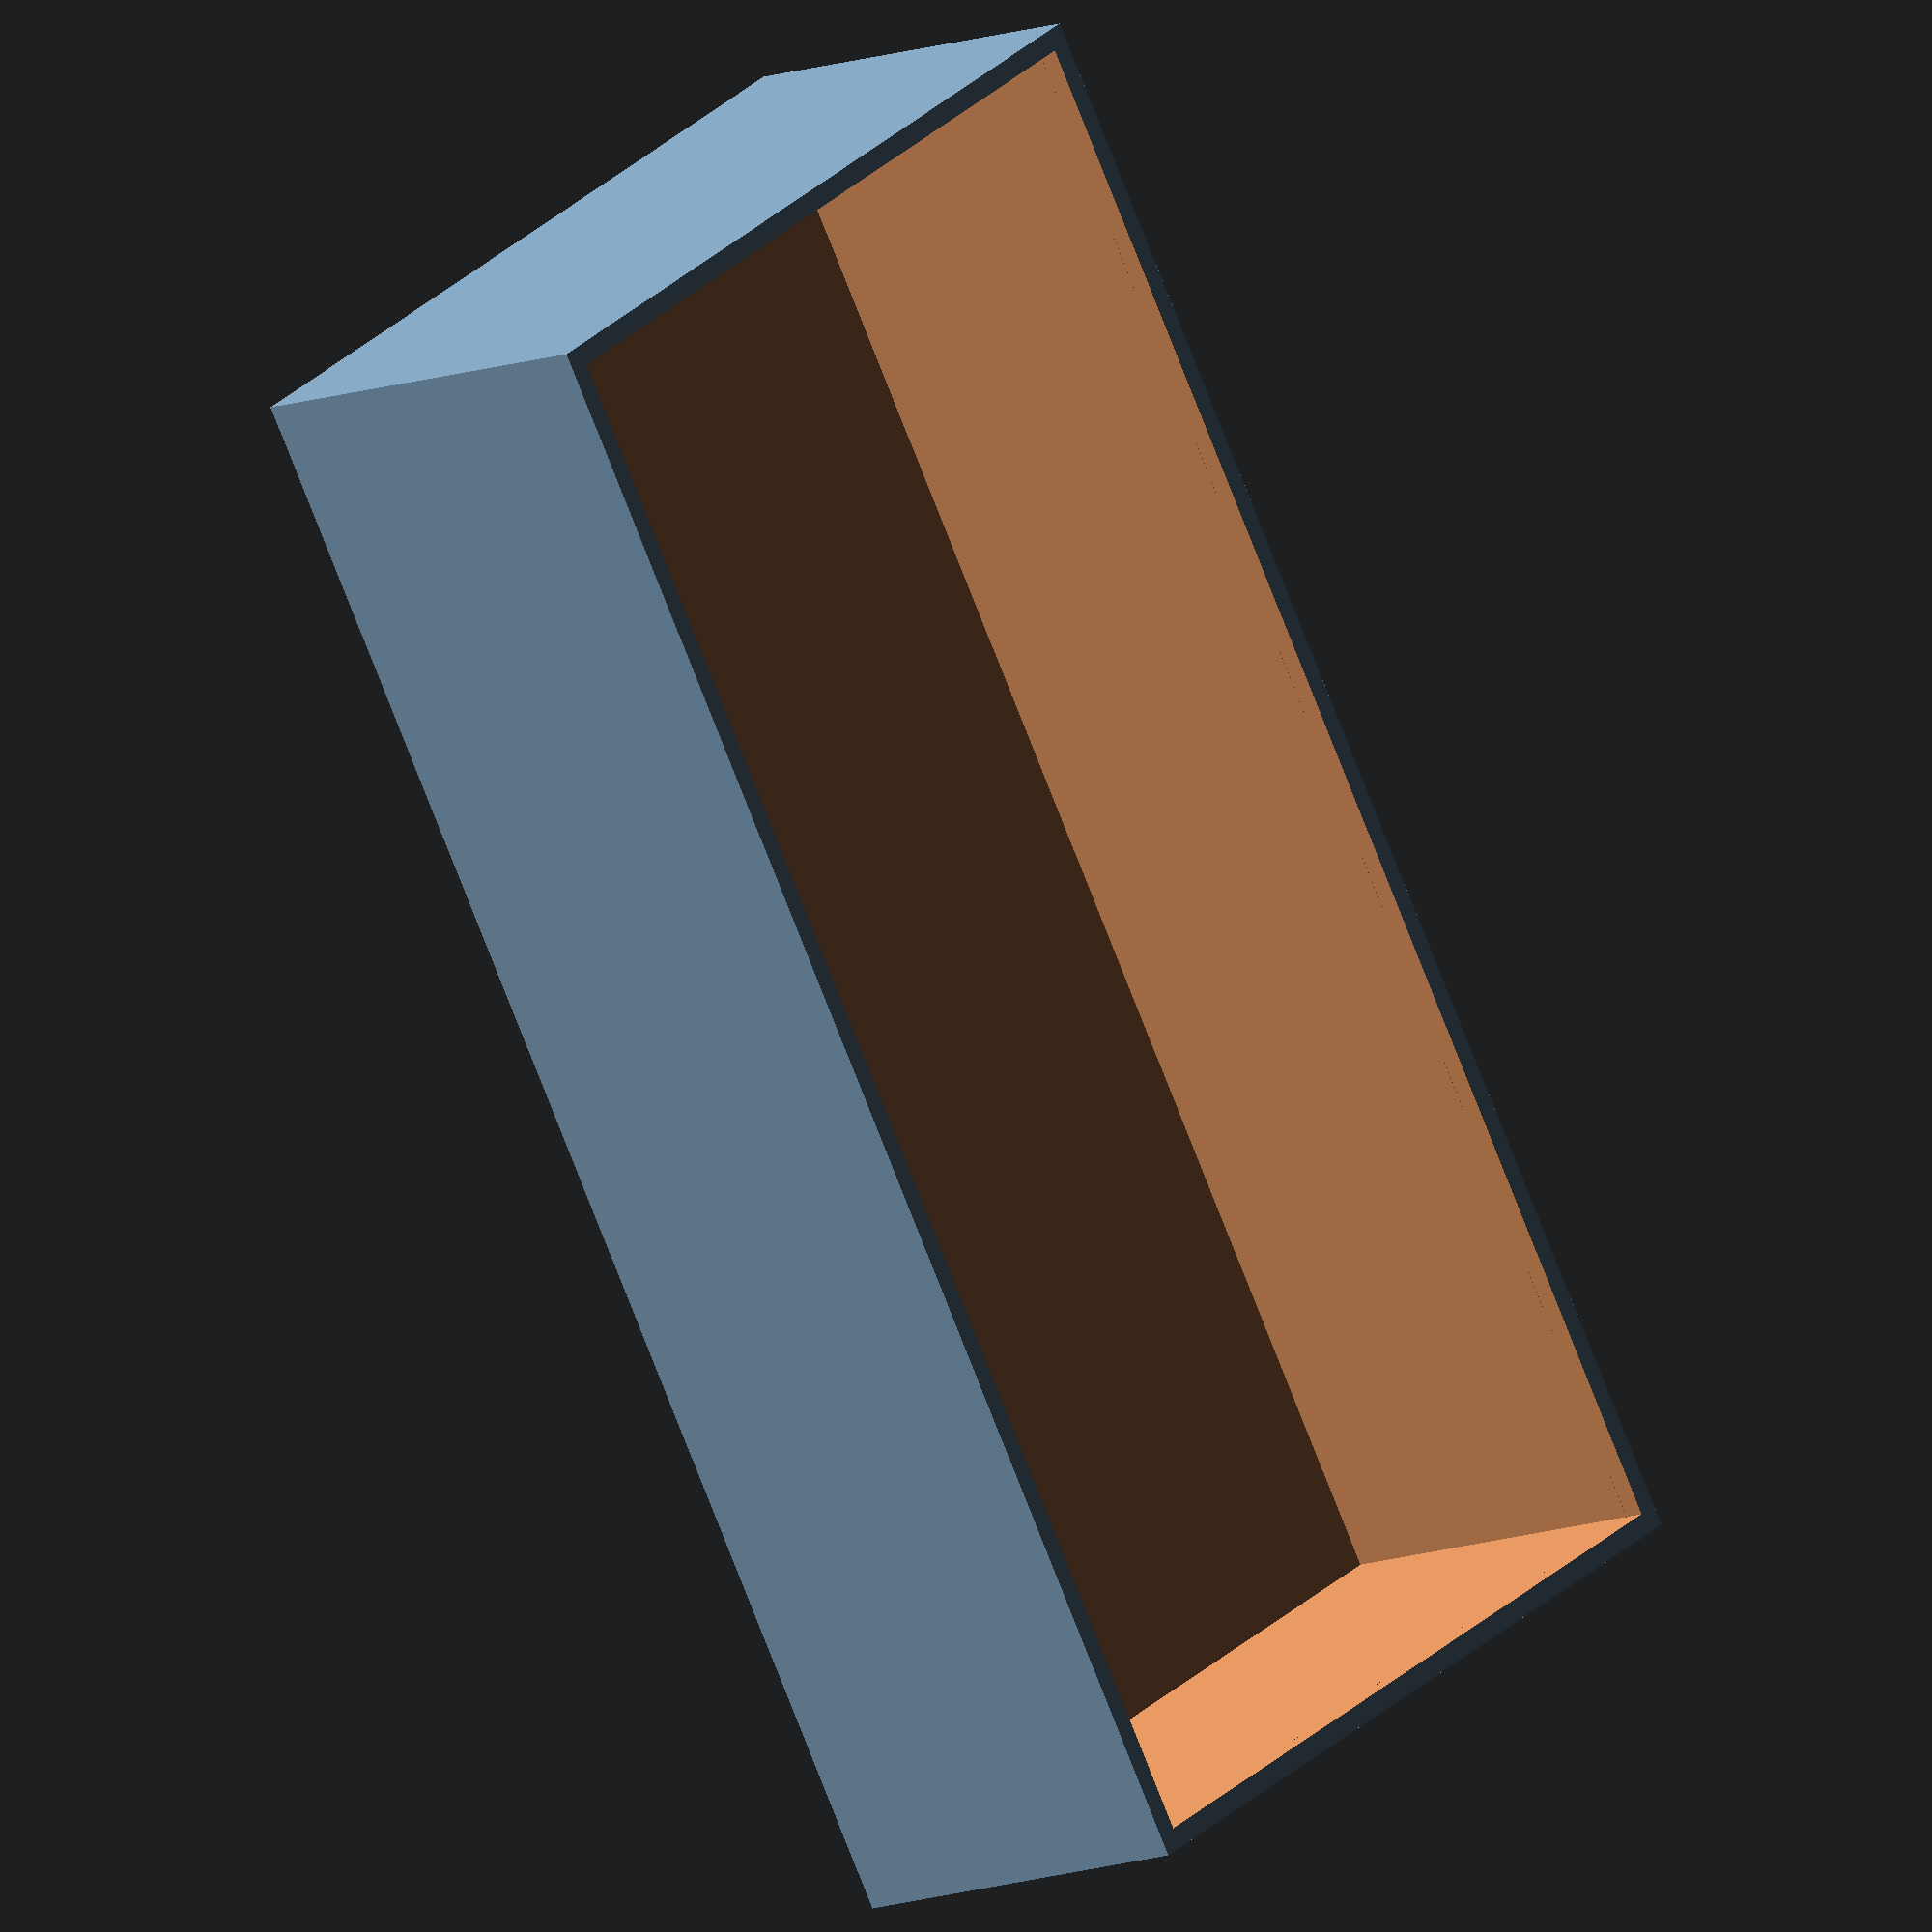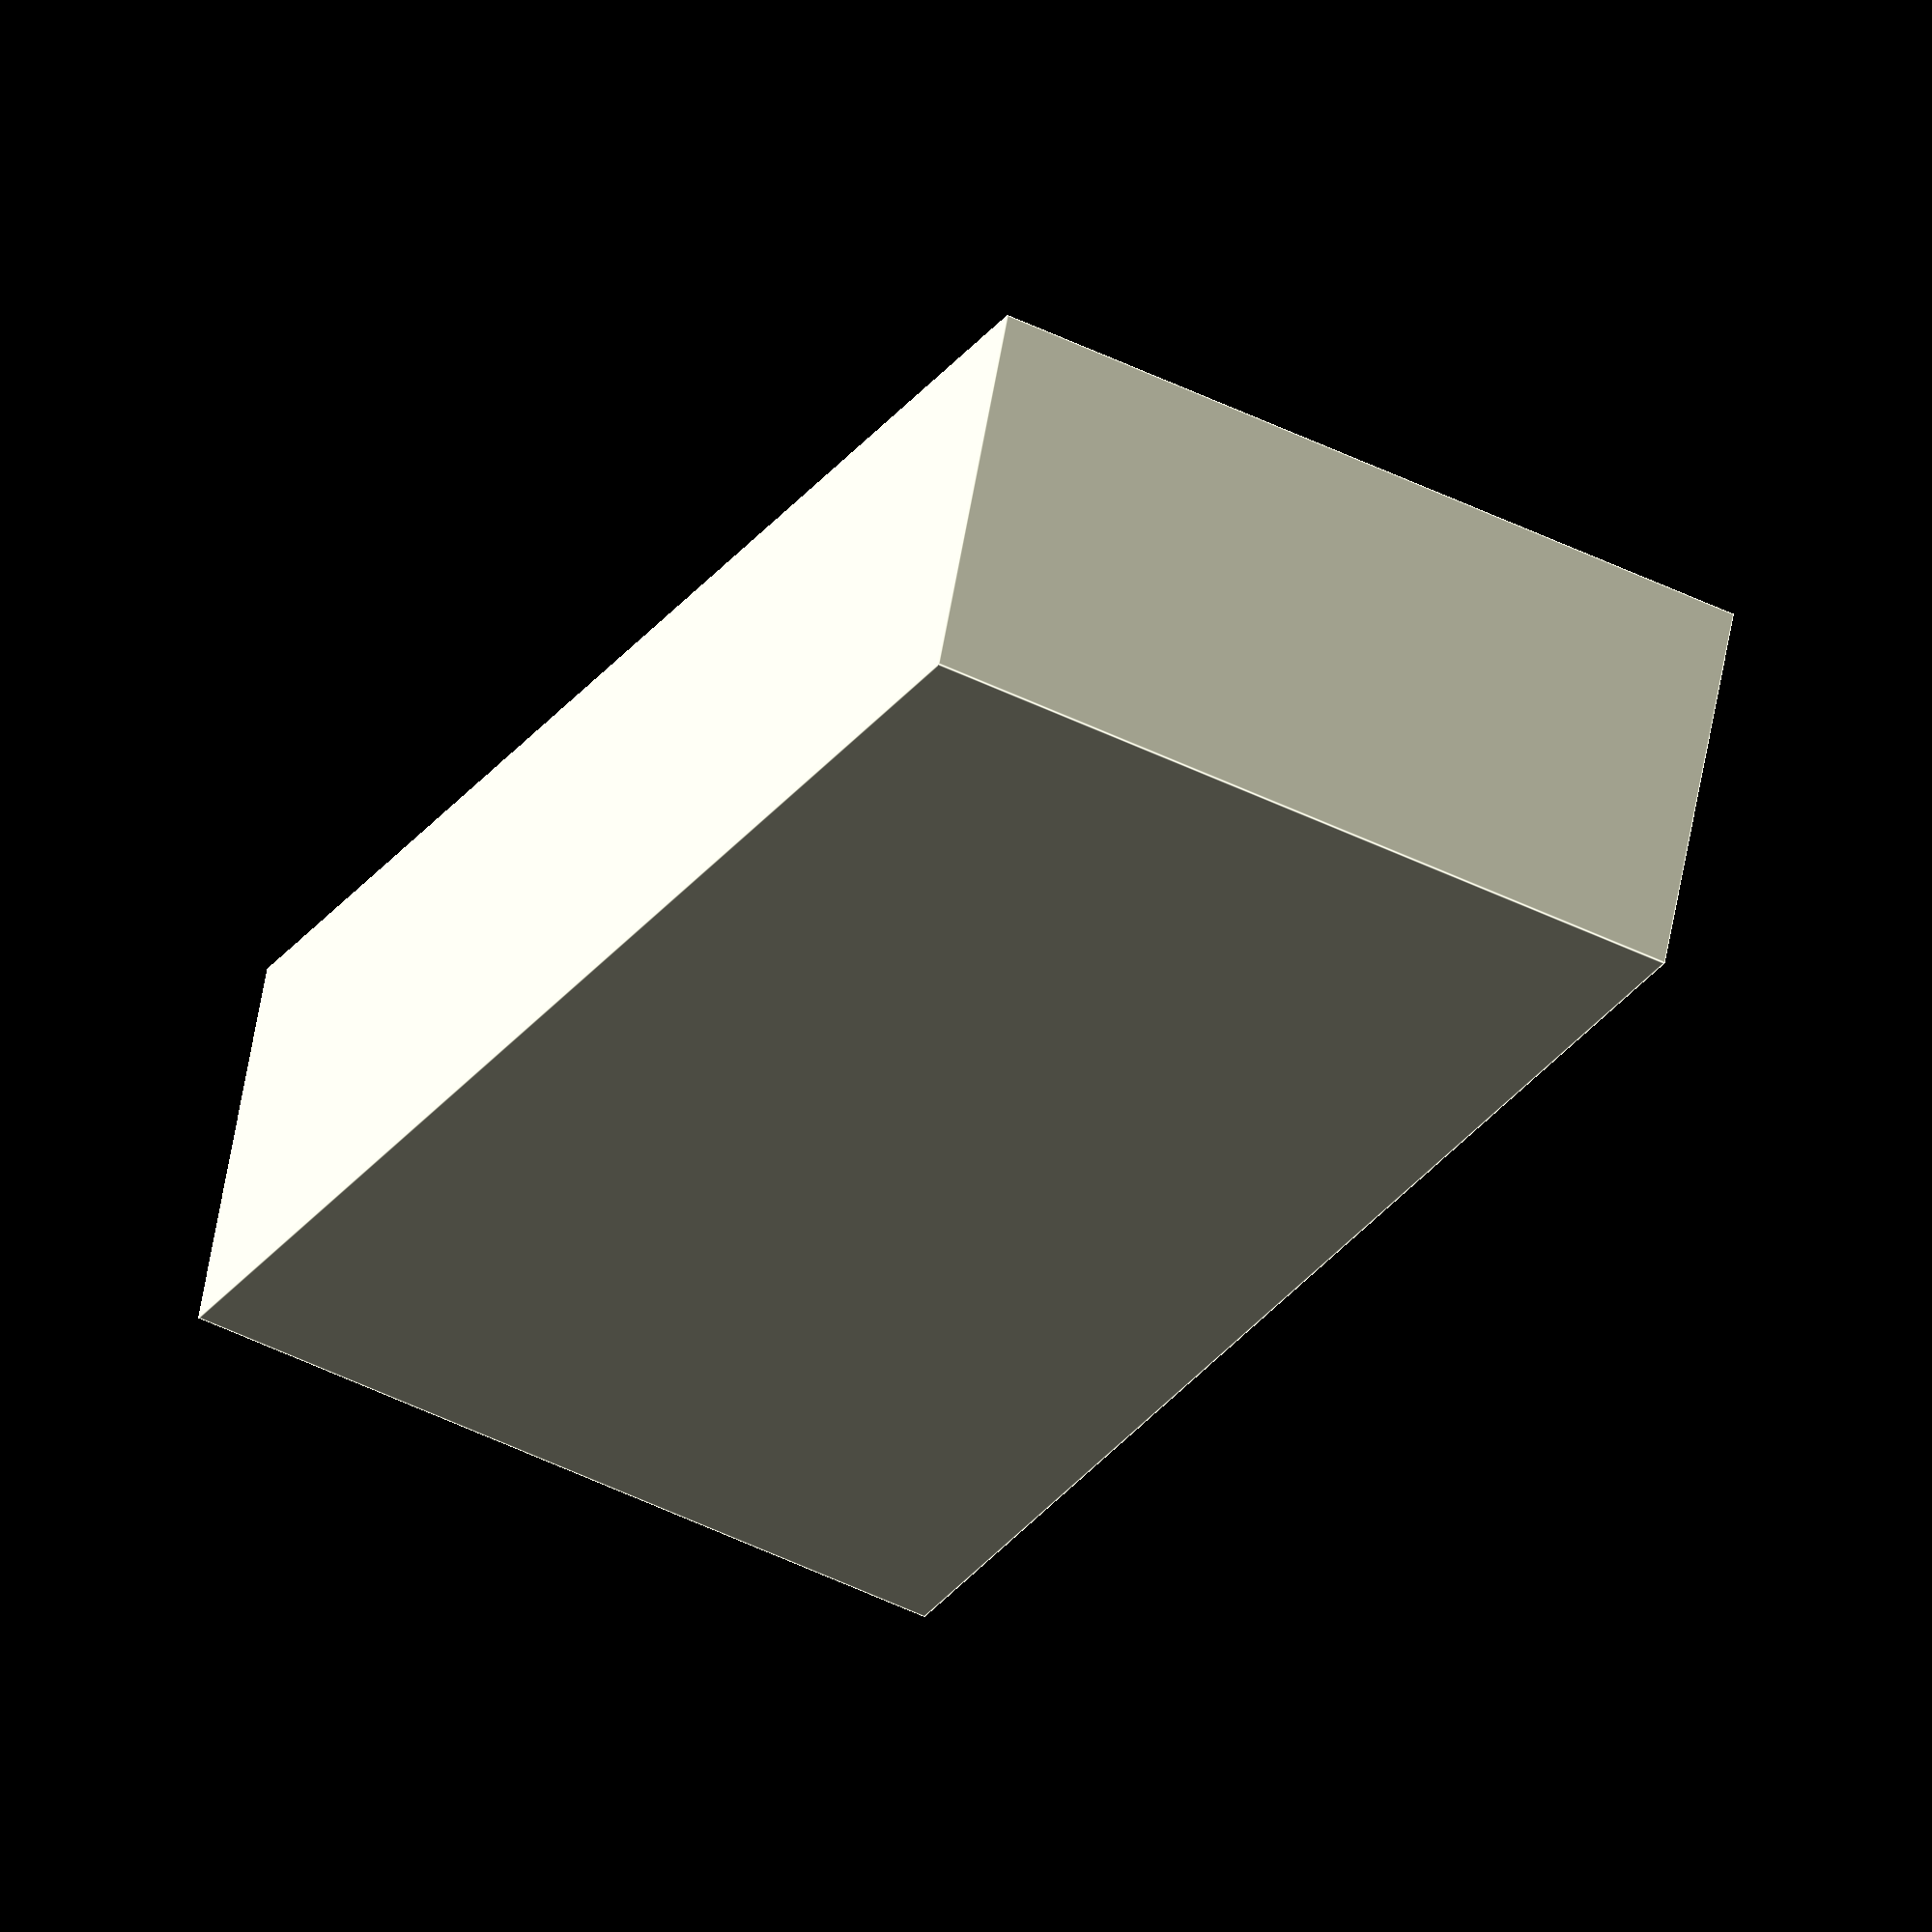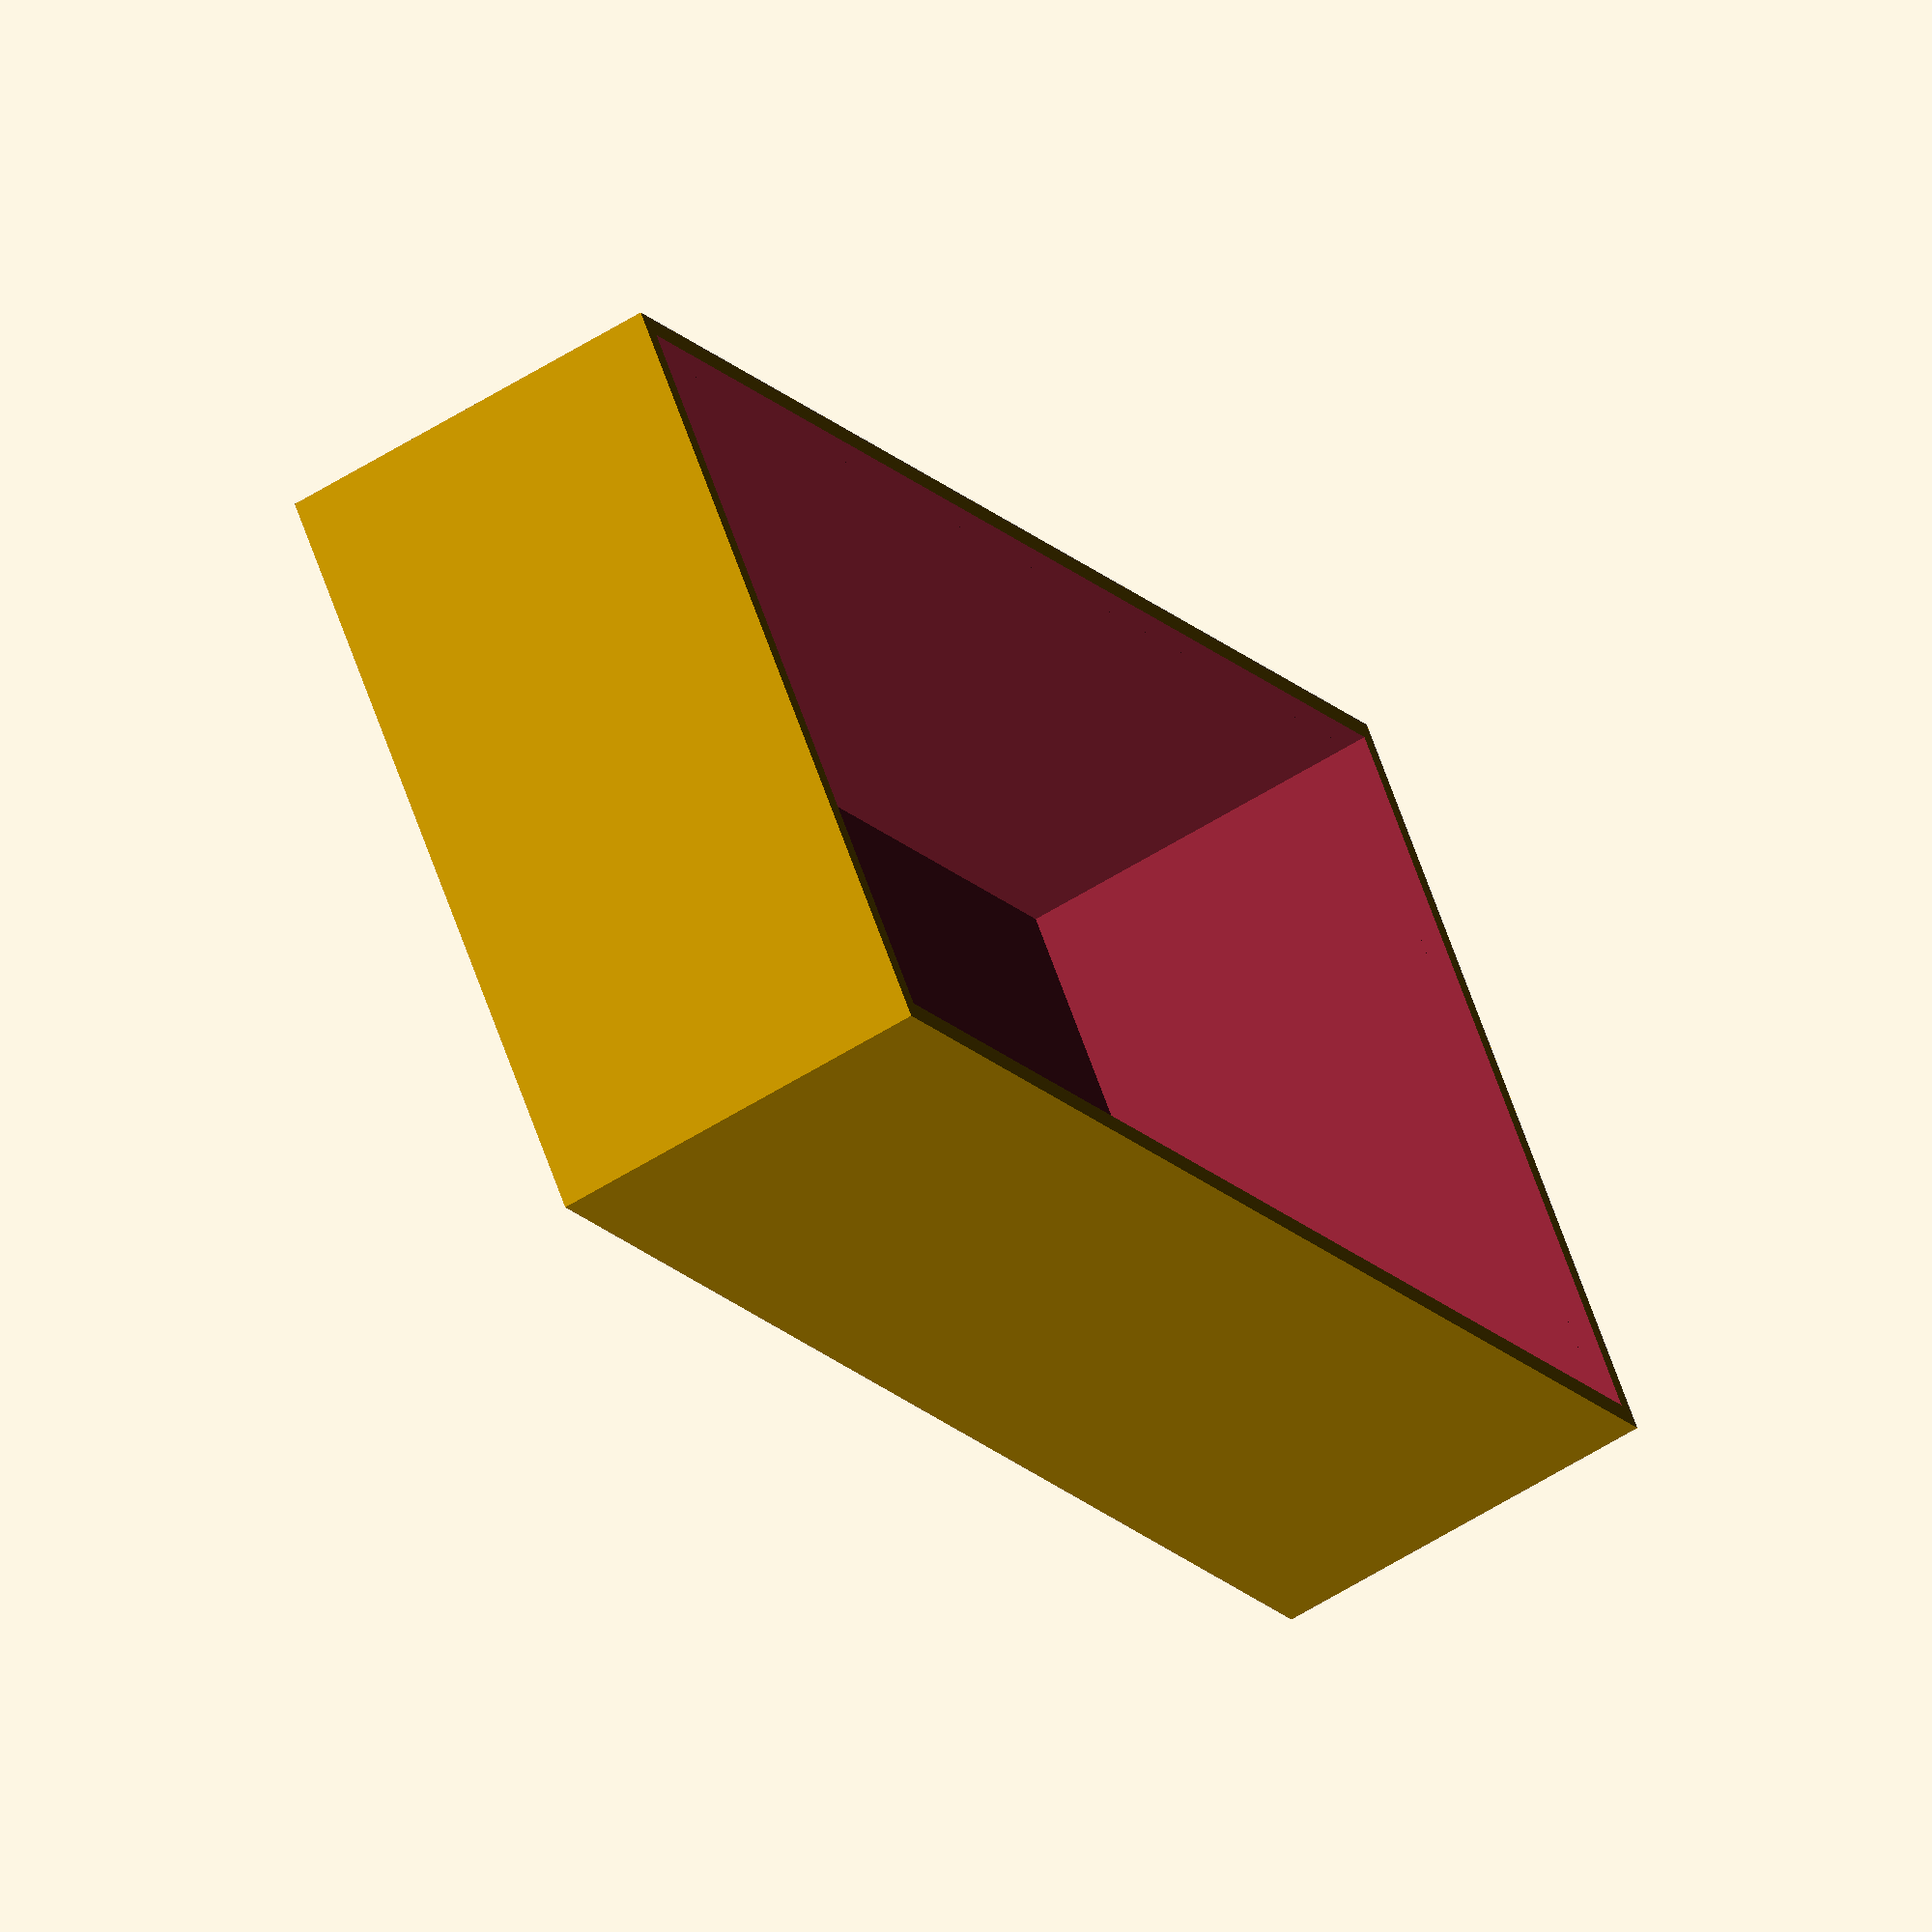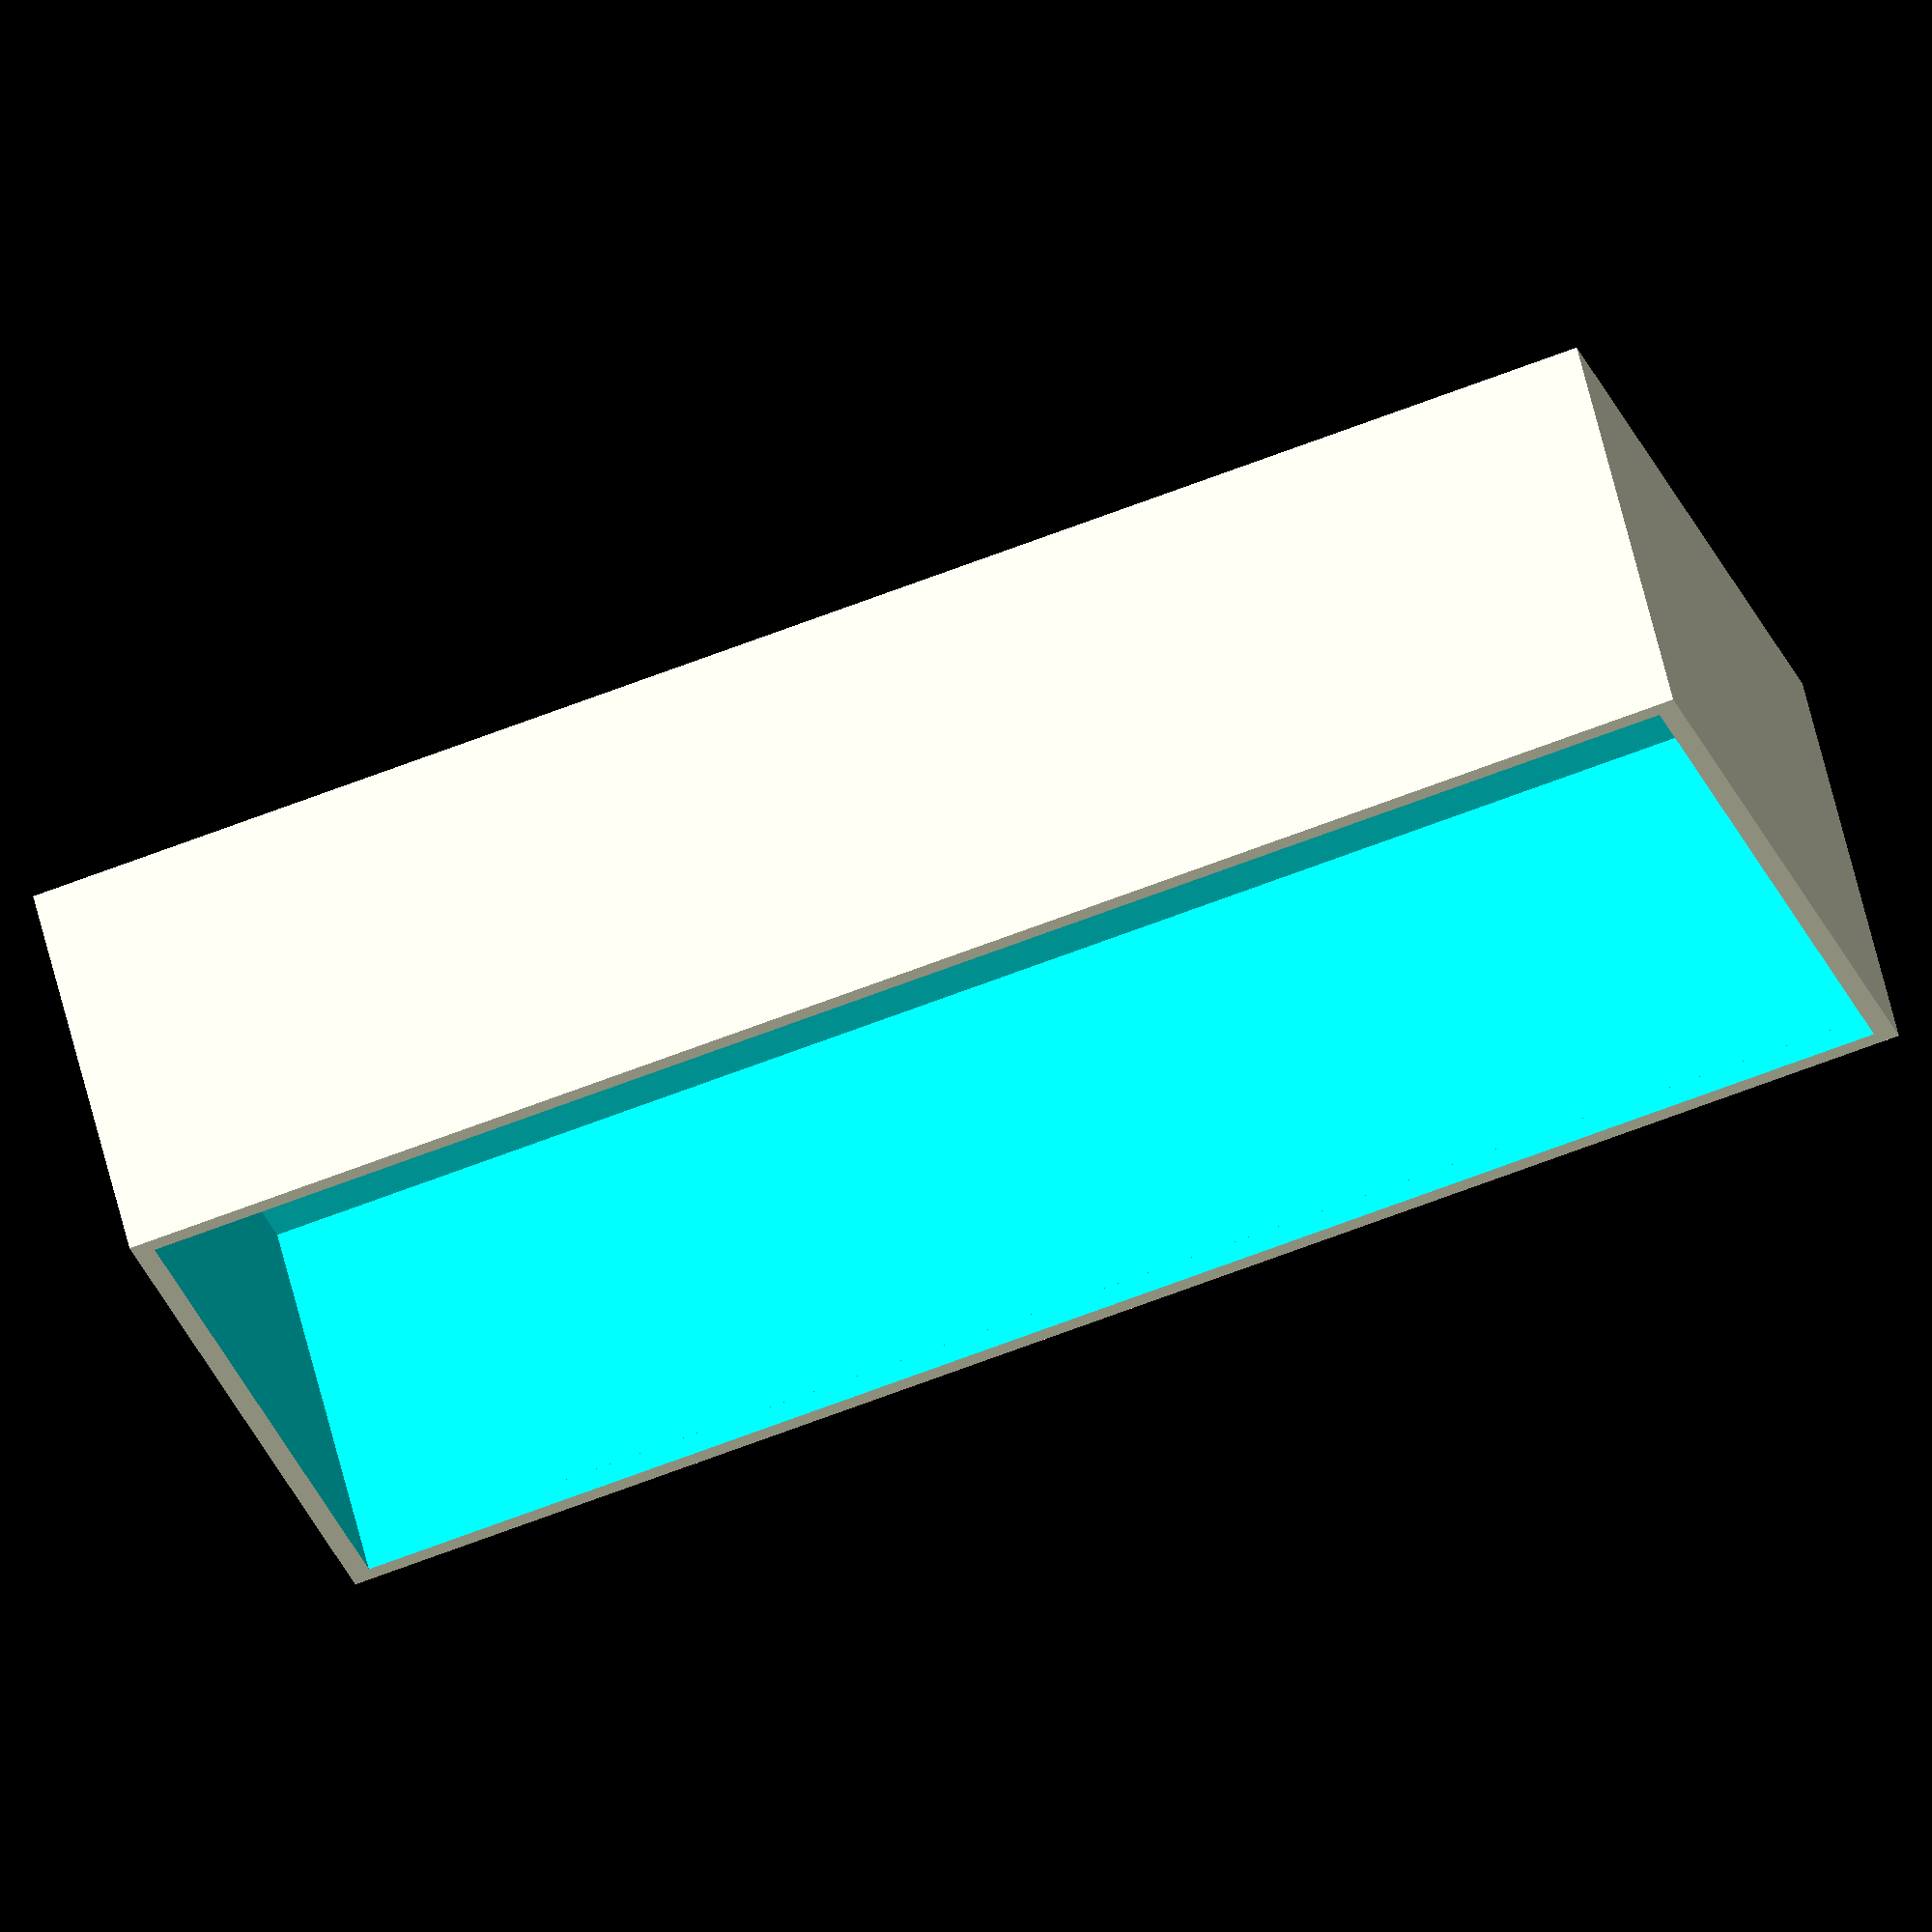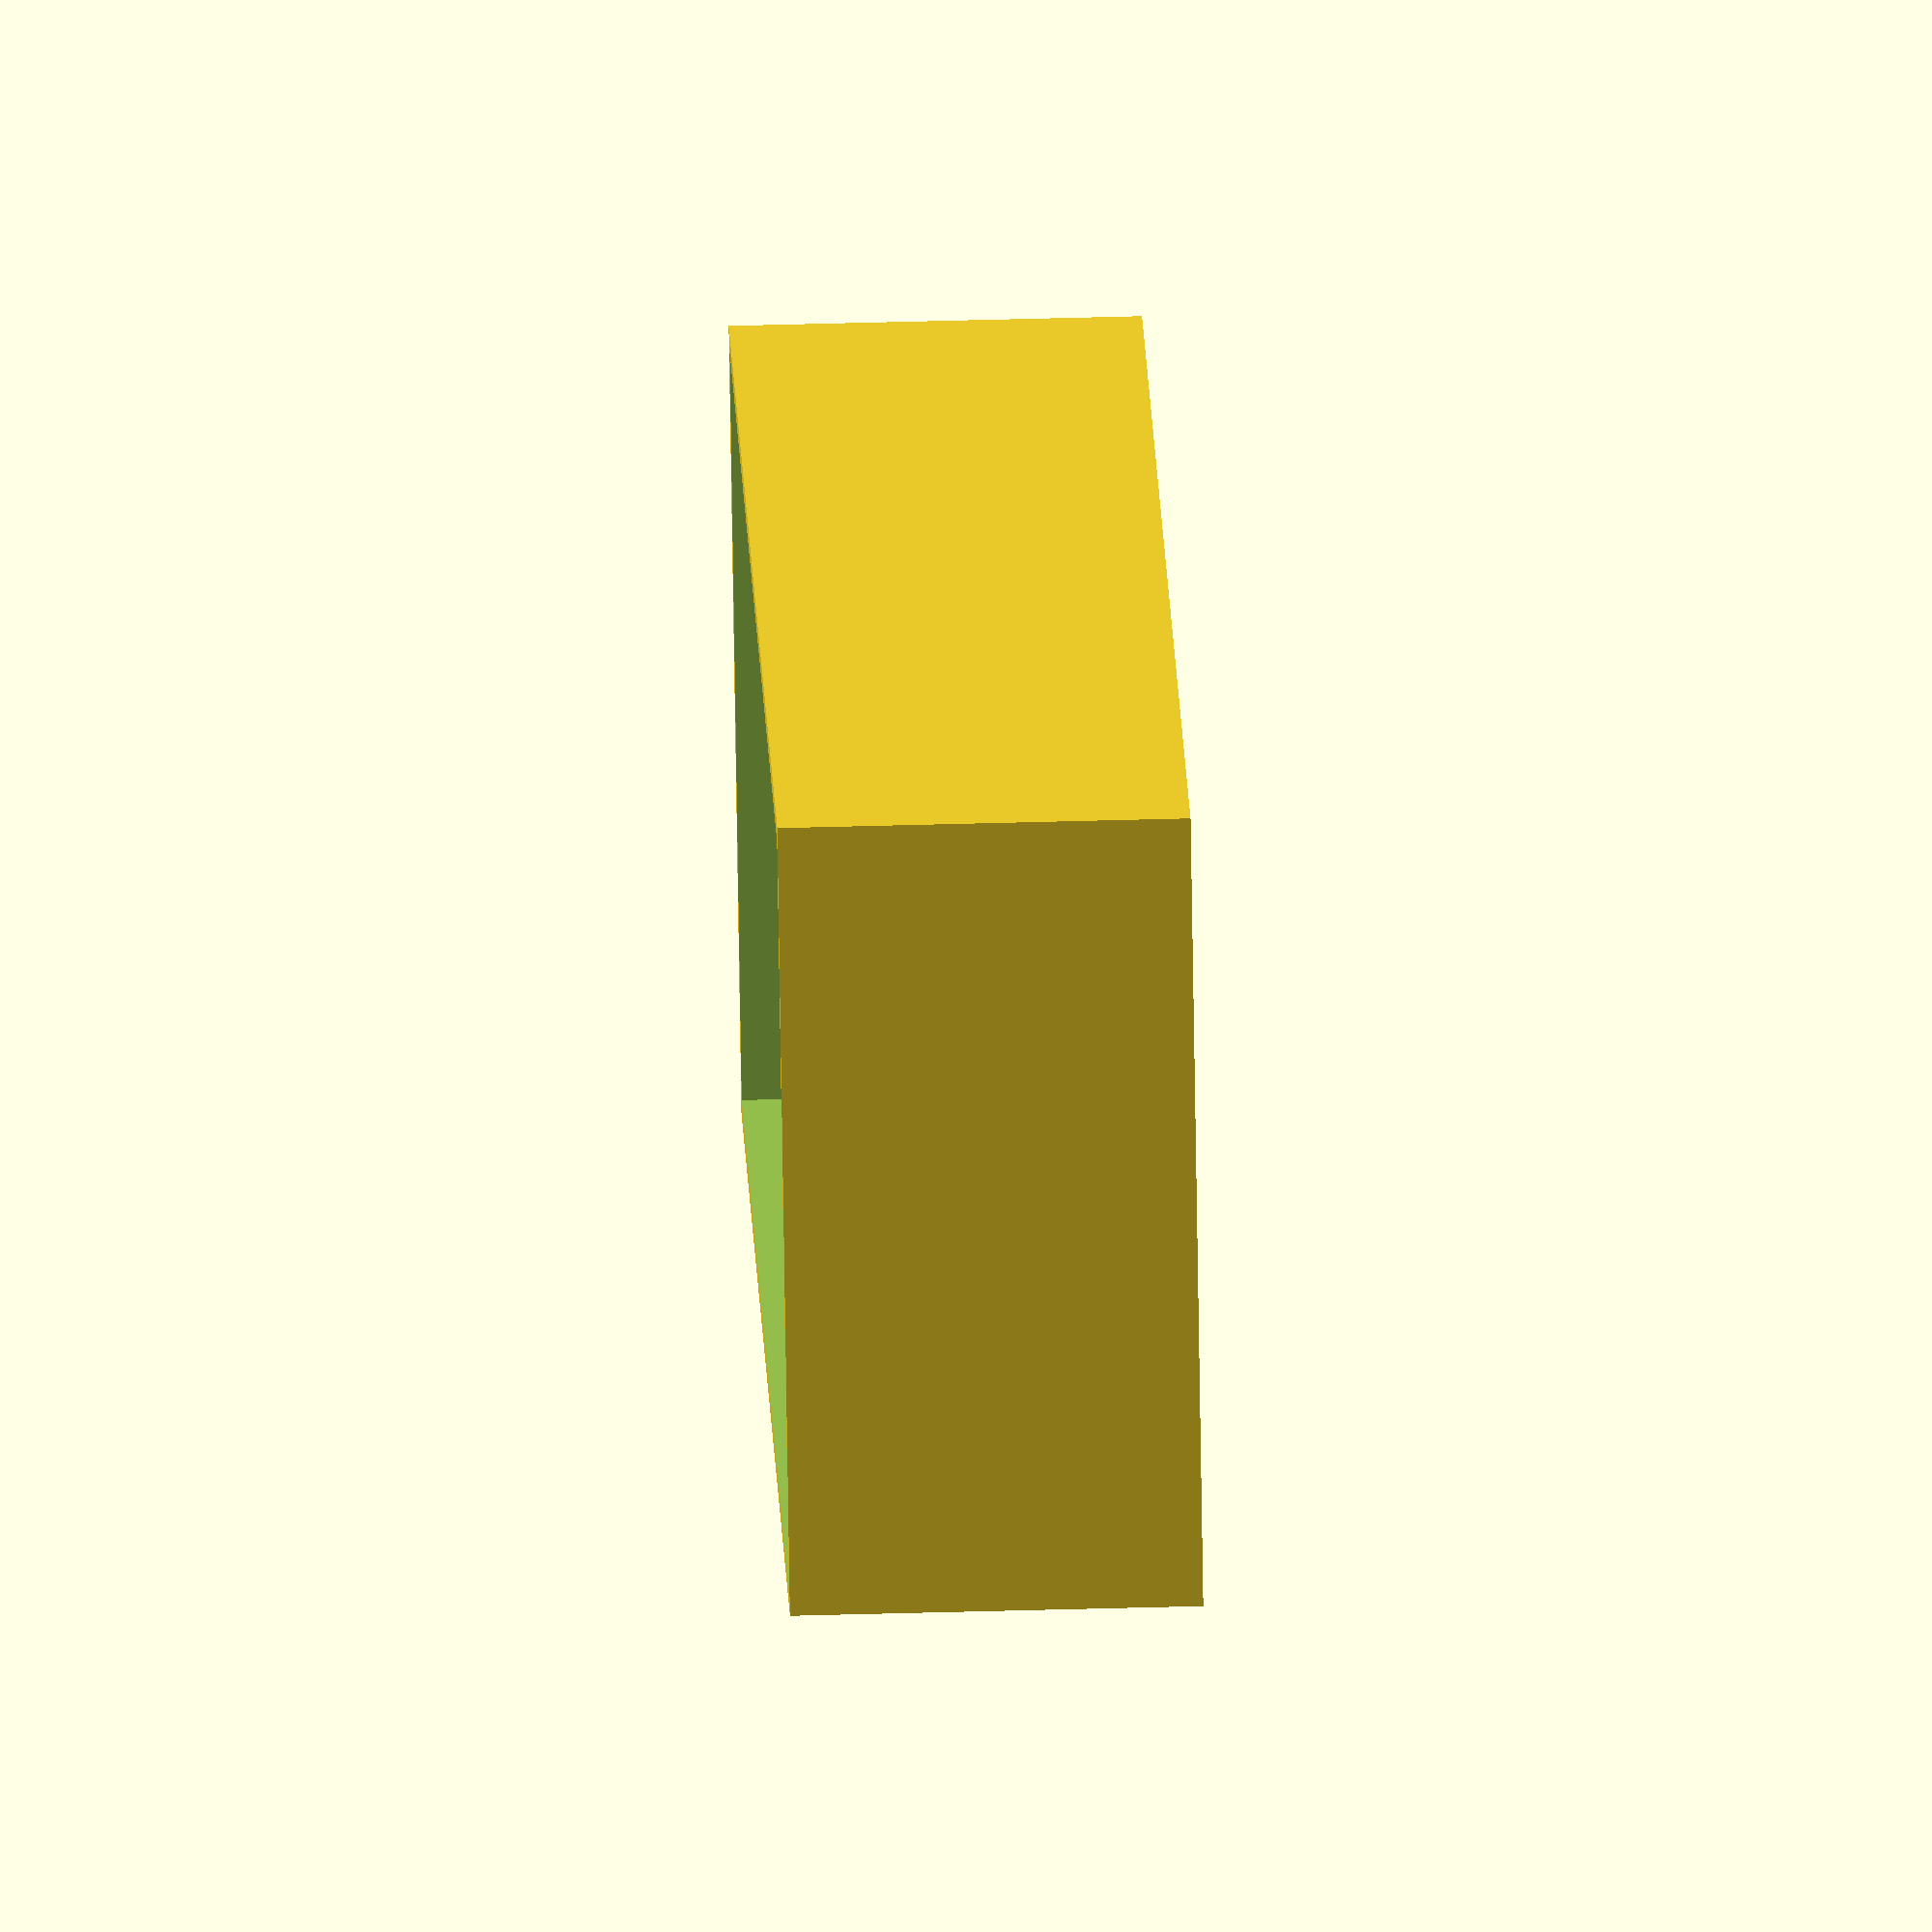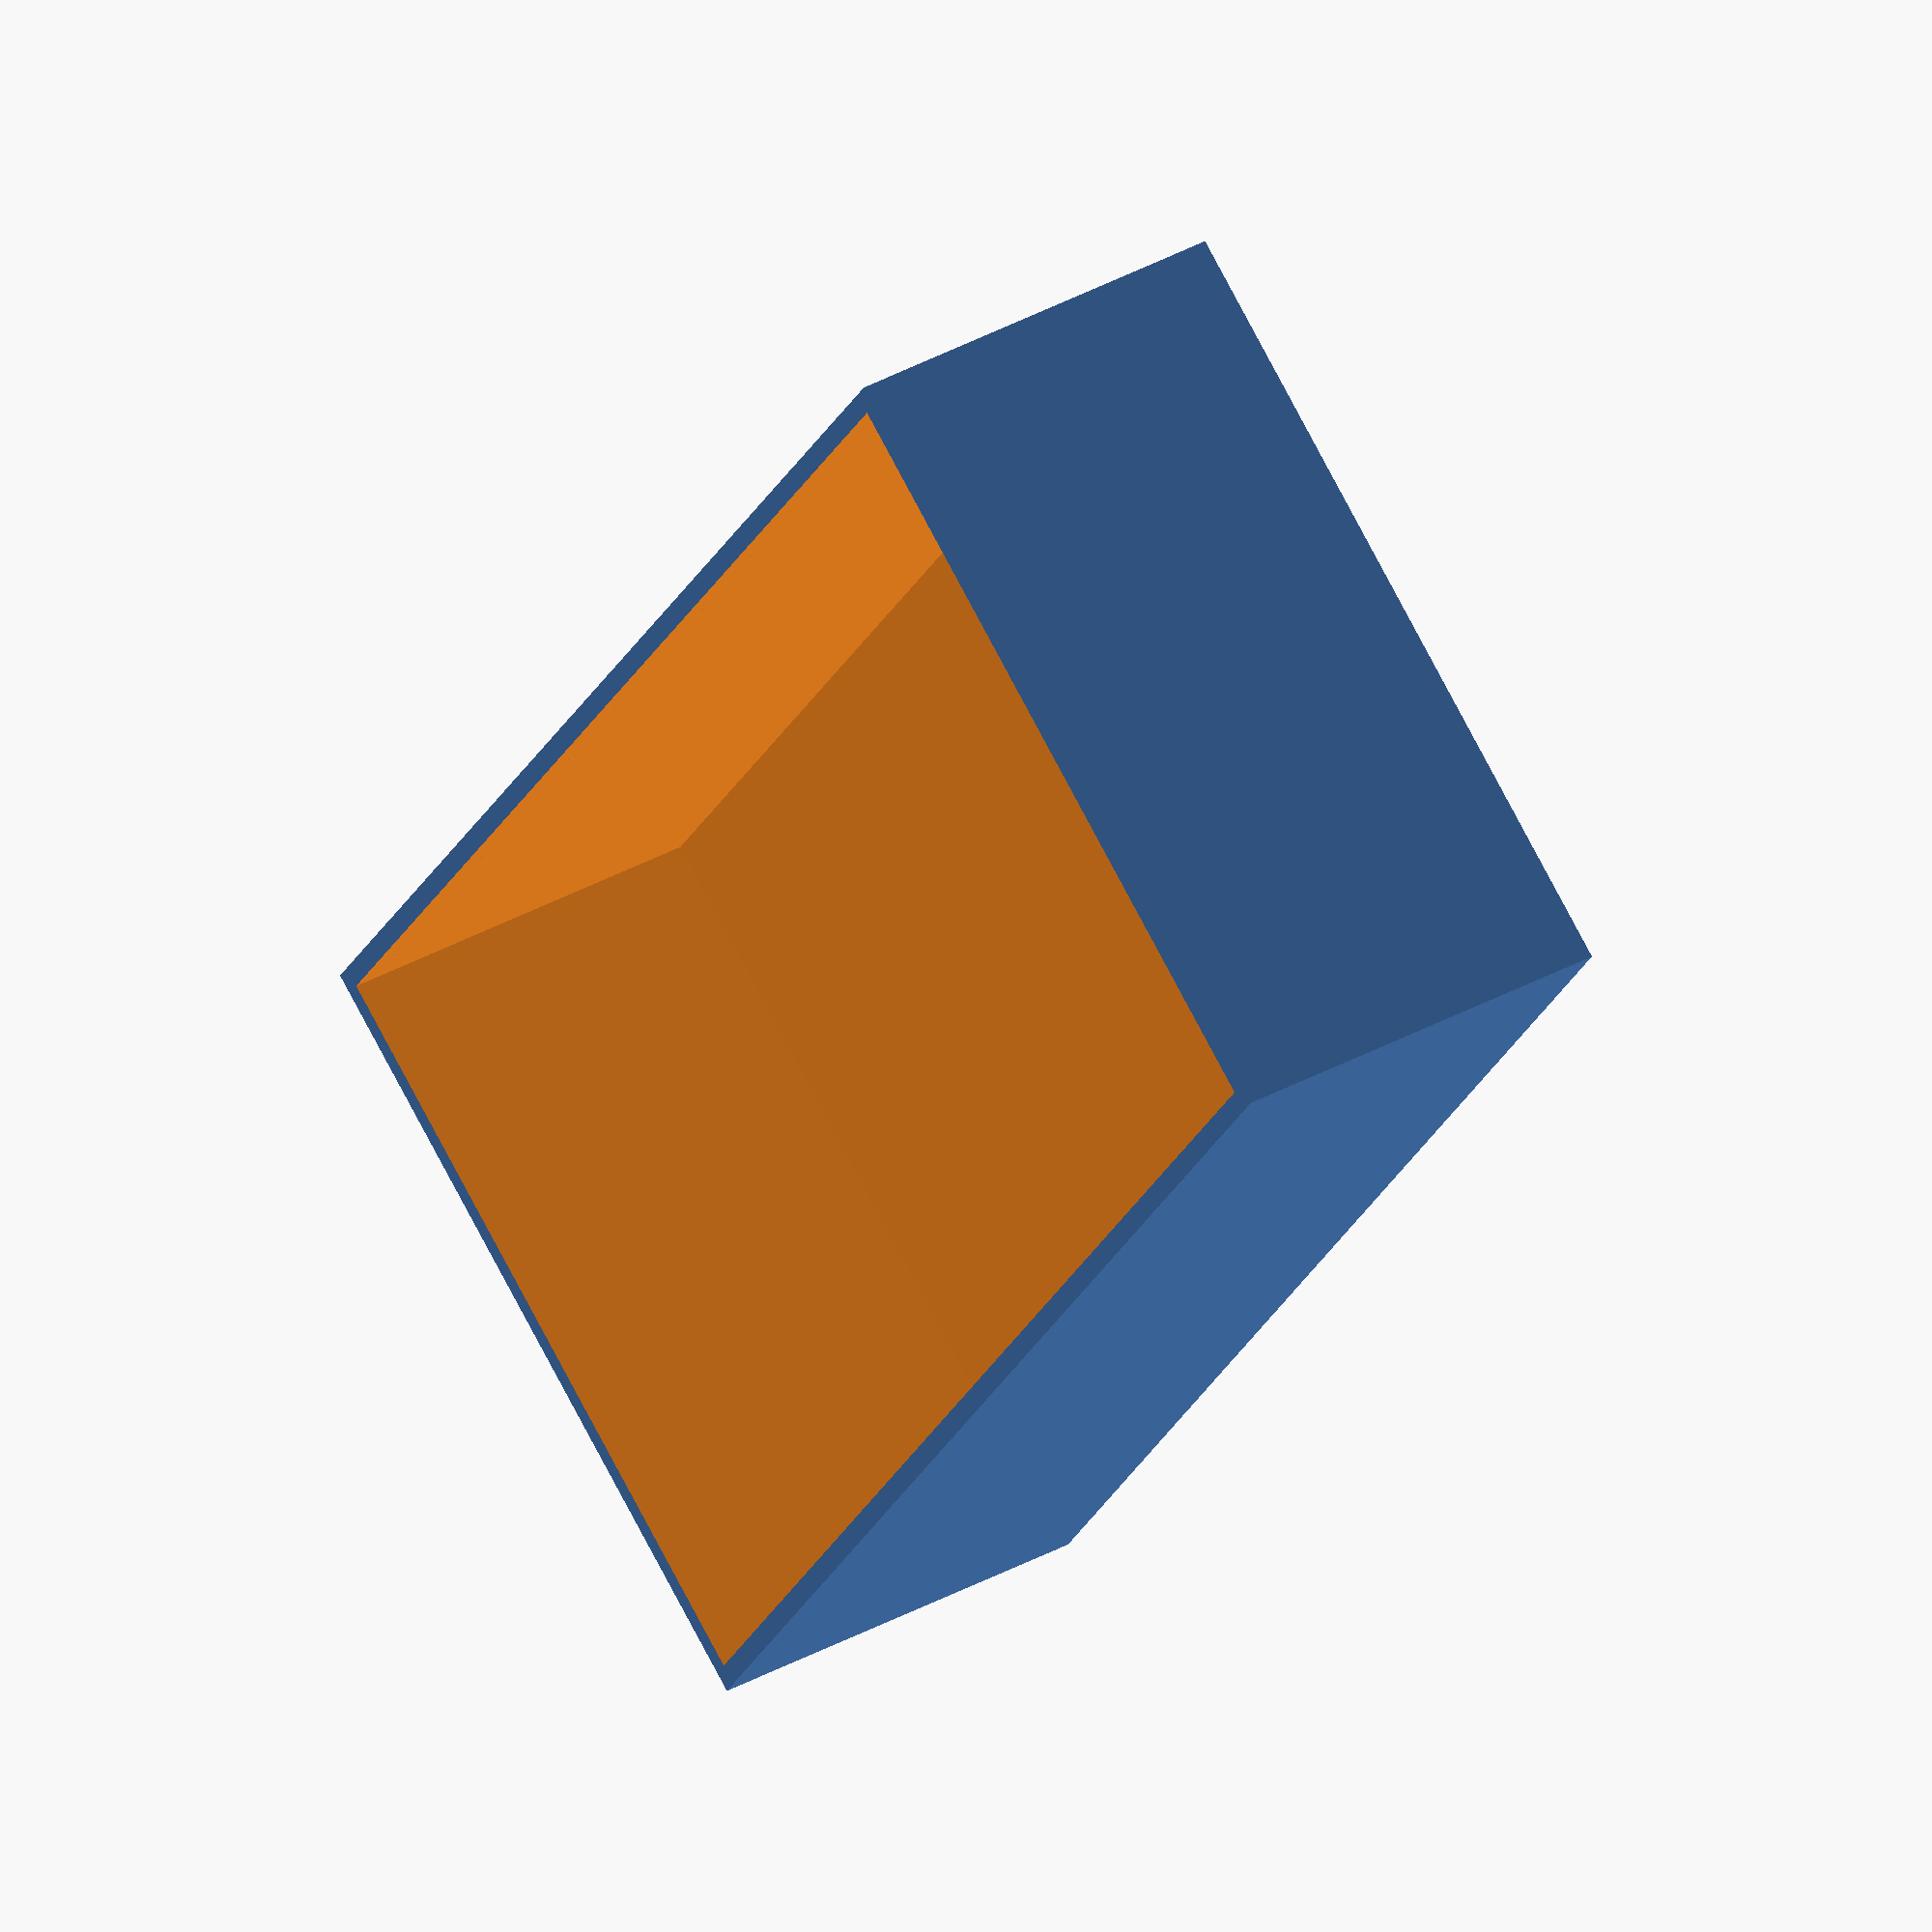
<openscad>
// George Onoufriou <GeorgeRaven> bento.scad
bentoBox();

module bentoBox(){
    // customise
    height = 100;
    length =400;
    width = 200;
    thickness = 5;
    tolerance = 1;
    center = true;

    openHollowCube(width, length, height, thickness, center);

};

module openHollowCube(width, length, height, thickness, center){
    if(center == true){
        difference(){
            hollowCube(width, length, height, thickness, center);
            translate([0,0,(height/2)-(thickness/2)]){
                cube([width-(thickness*2), length-(thickness*2), thickness+0.1], center);
            };
        }
    }
    else{
        difference(){
            hollowCube(width, length, height, thickness, center);
            translate([thickness, thickness, (height-thickness)]){
                cube([width-(thickness*2), length-(thickness*2), thickness+0.1], center);
            };
        }
    }
}

// module which generates a hollow cube/ rectangle based on dimensions given
module hollowCube(width, length, height, thickness, center){
    if(center == true){
        difference(){
            cube([width, length, height], center);
            cube([width-(thickness*2), length-(thickness*2), height-(thickness*2)], center);
        };
    }
    else{
        difference(){
            cube([width, length, height], center);
            translate([thickness, thickness, thickness]){
                cube([width-(thickness*2), length-(thickness*2), height-(thickness*2)], center);
            }
        };
    };
};

</openscad>
<views>
elev=190.6 azim=148.6 roll=225.7 proj=o view=solid
elev=301.1 azim=333.0 roll=189.6 proj=o view=edges
elev=57.8 azim=53.3 roll=303.2 proj=o view=wireframe
elev=298.9 azim=73.7 roll=346.5 proj=o view=solid
elev=134.7 azim=242.4 roll=91.9 proj=o view=solid
elev=141.2 azim=214.1 roll=124.4 proj=o view=wireframe
</views>
